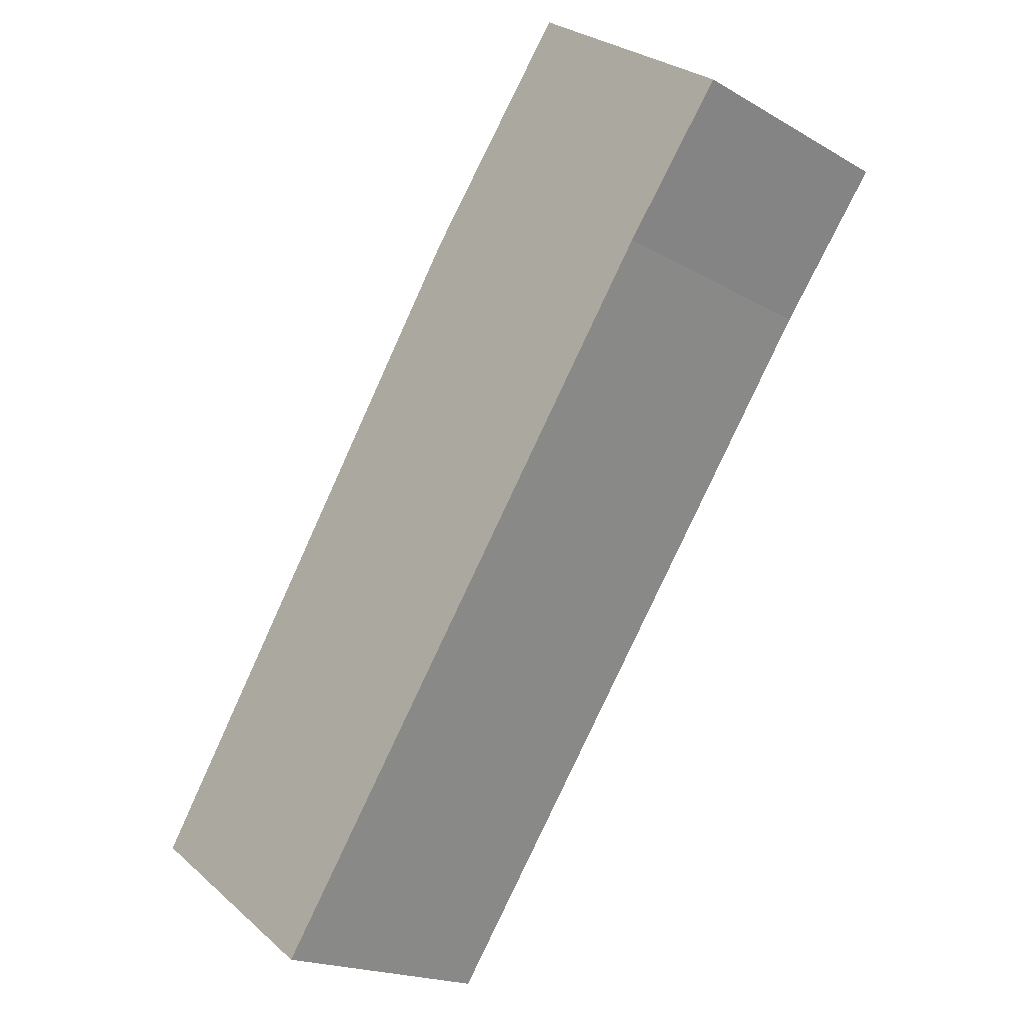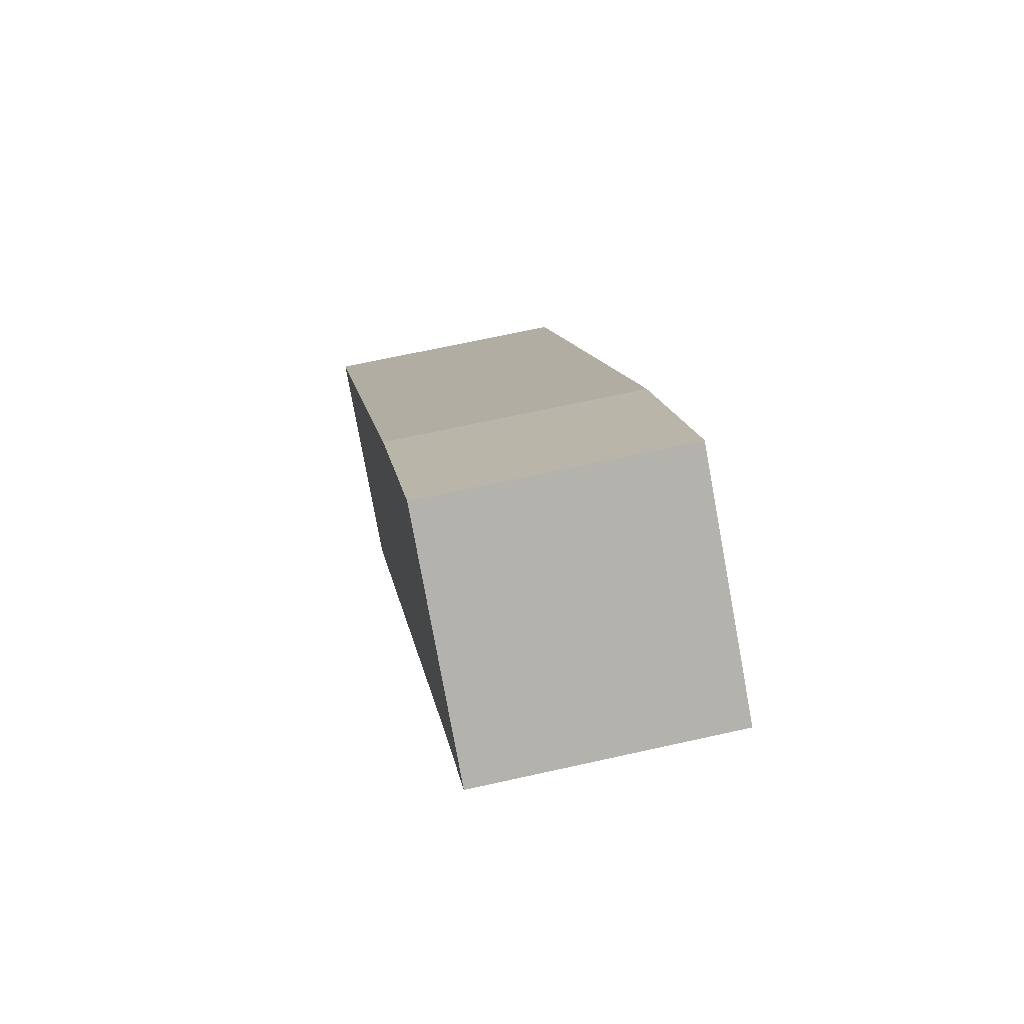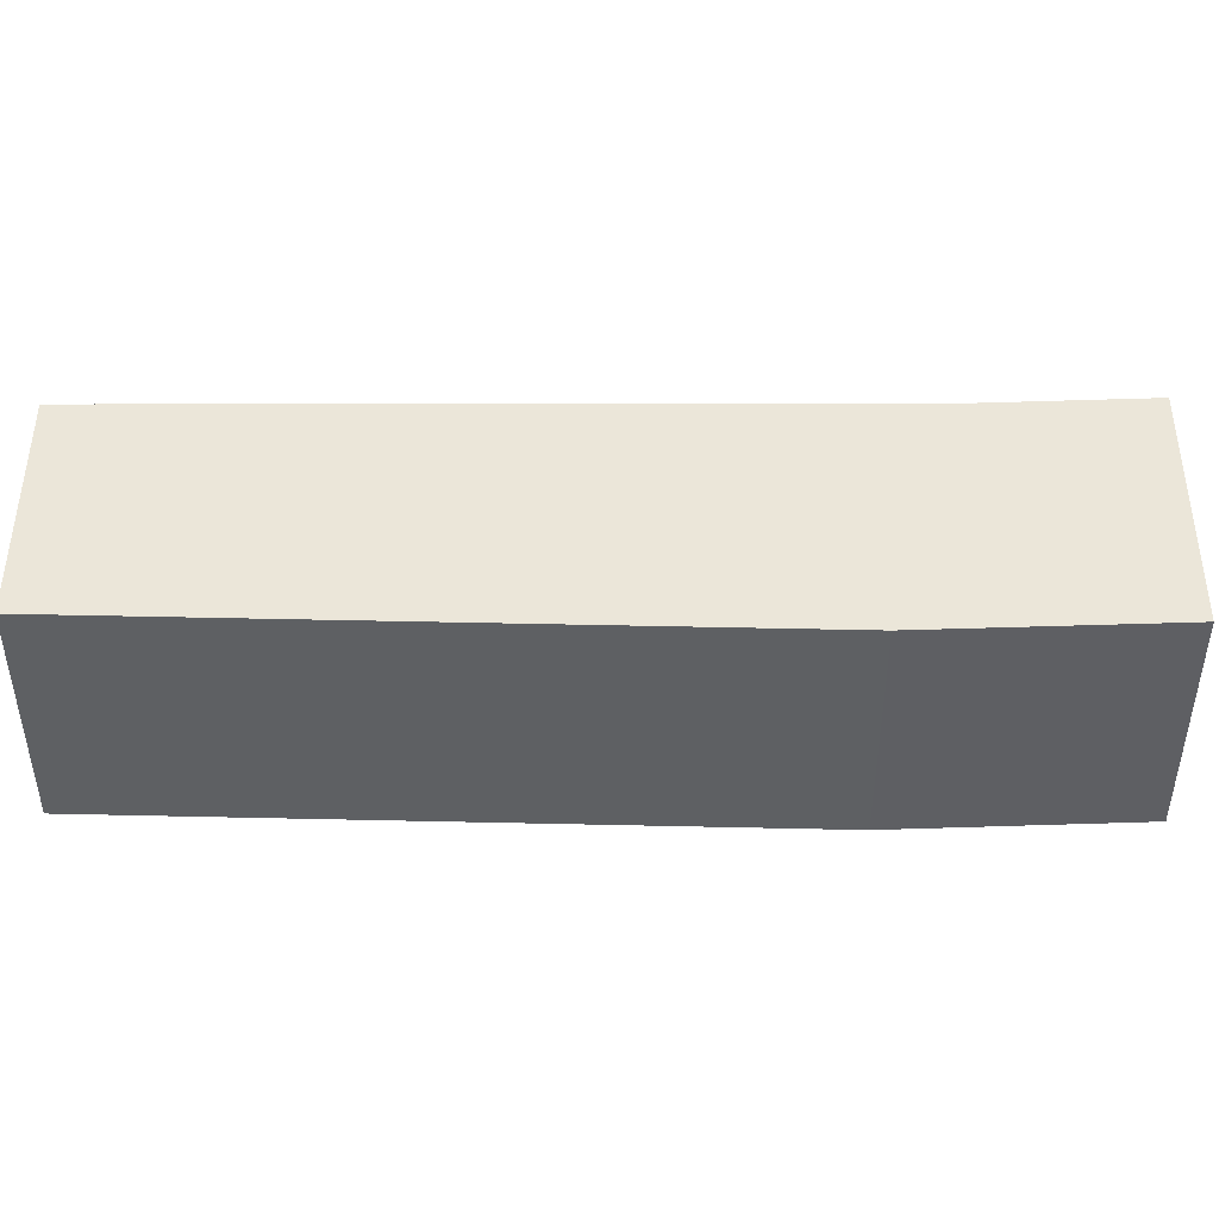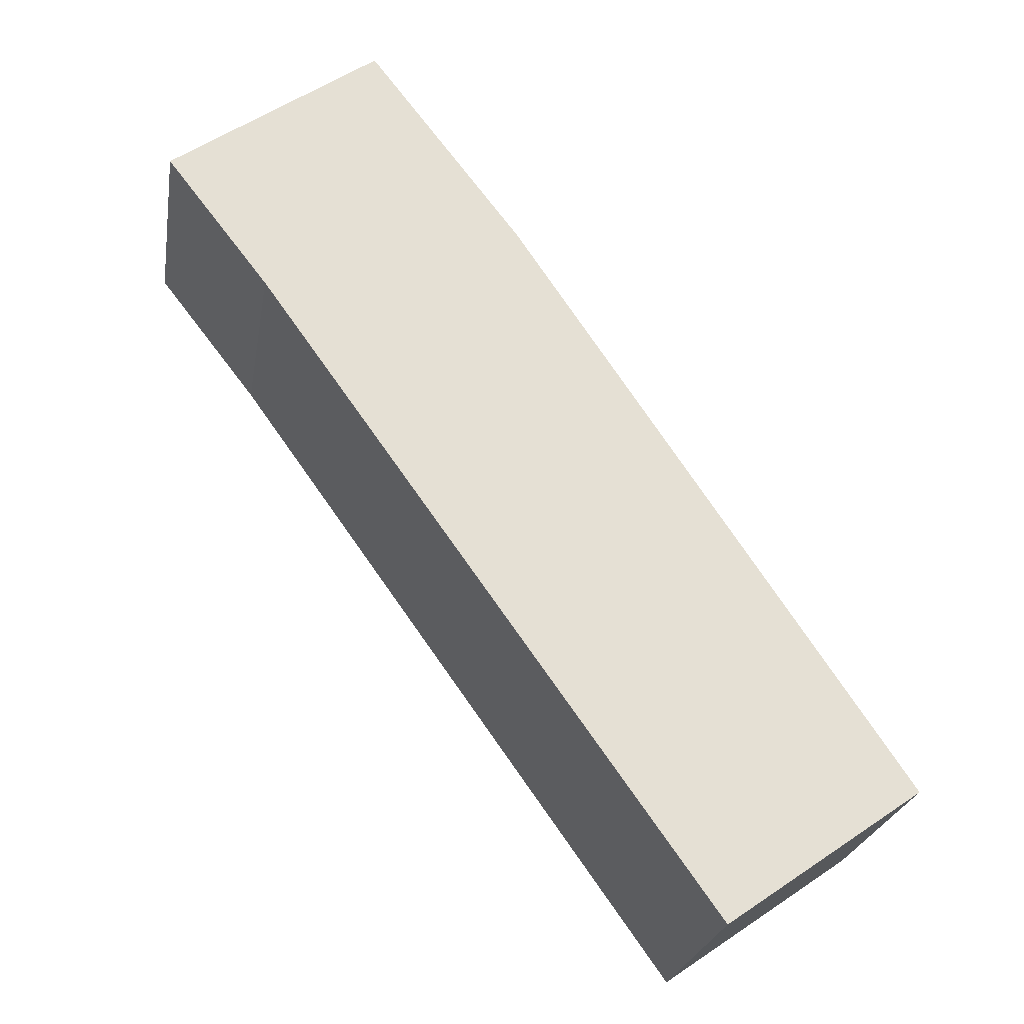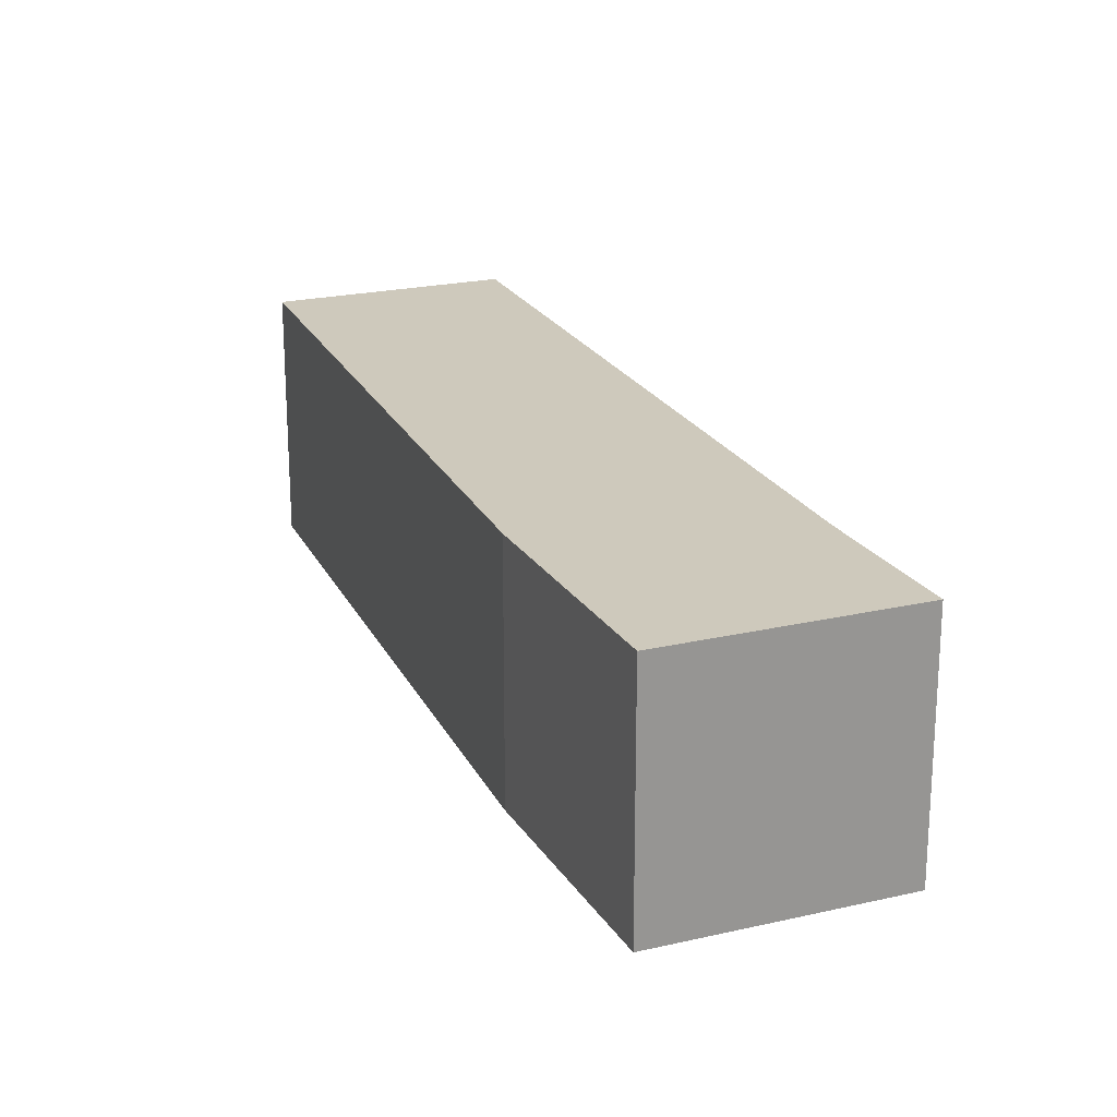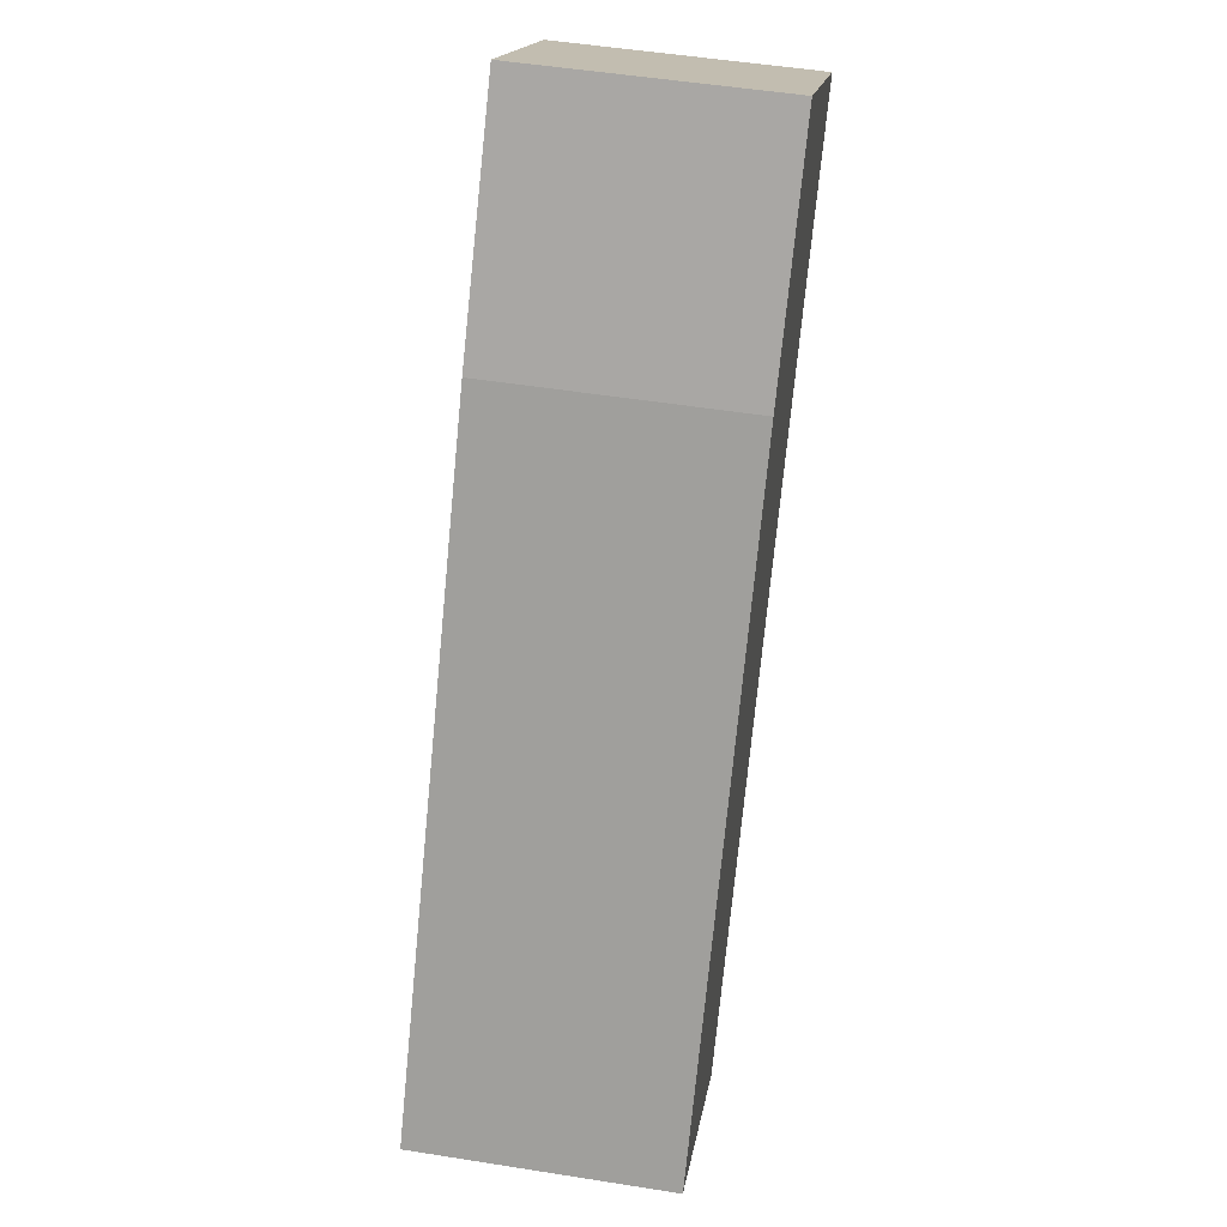
<metadata>
{"format":"obj","ext":"obj","renderer":"f3d","projection":"perspective","resolution":1024,"background":"white","views":[{"elev":-19.1,"azim":42.8,"up":"+Z"},{"elev":66.2,"azim":77.3,"up":"+Z"},{"elev":47.7,"azim":-54.6,"up":"+Y"},{"elev":-23.9,"azim":170.7,"up":"+Z"},{"elev":22.3,"azim":13.5,"up":"+Y"},{"elev":51.4,"azim":-80.2,"up":"+Z"}]}
</metadata>
<code>
v  5.531 2.156 4.267
v  4.645 2.156 6.662
v  6.409 2.156 5.404
v  3.337 2.156 4.956
v  1.661 2.156 -1.16
v  0 2.156 1.32e-16
v  6.409 -3.309e-16 5.404
v  5.531 -2.613e-16 4.267
v  1.661 7.103e-17 -1.16
v  0 0 0
v  3.337 -3.035e-16 4.956
v  4.645 -4.079e-16 6.662
g defaultobject
f 1 2 3
f 2 1 4
f 4 1 5
f 4 5 6
f 7 1 3
f 1 7 8
f 8 5 1
f 5 8 9
f 9 6 5
f 6 9 10
f 10 4 6
f 4 10 11
f 11 2 4
f 2 11 12
f 12 3 2
f 3 12 7
f 8 10 9
f 10 8 11
f 11 8 7
f 11 7 12

</code>
